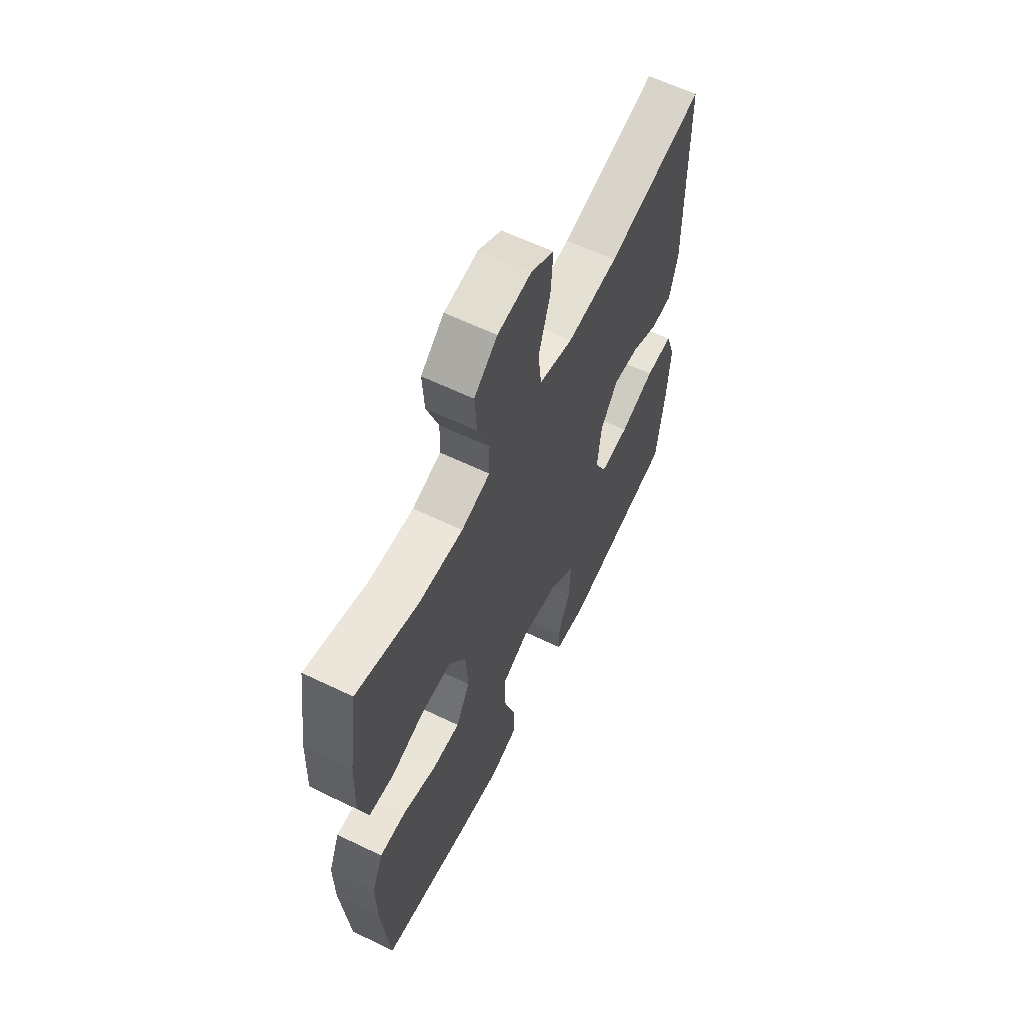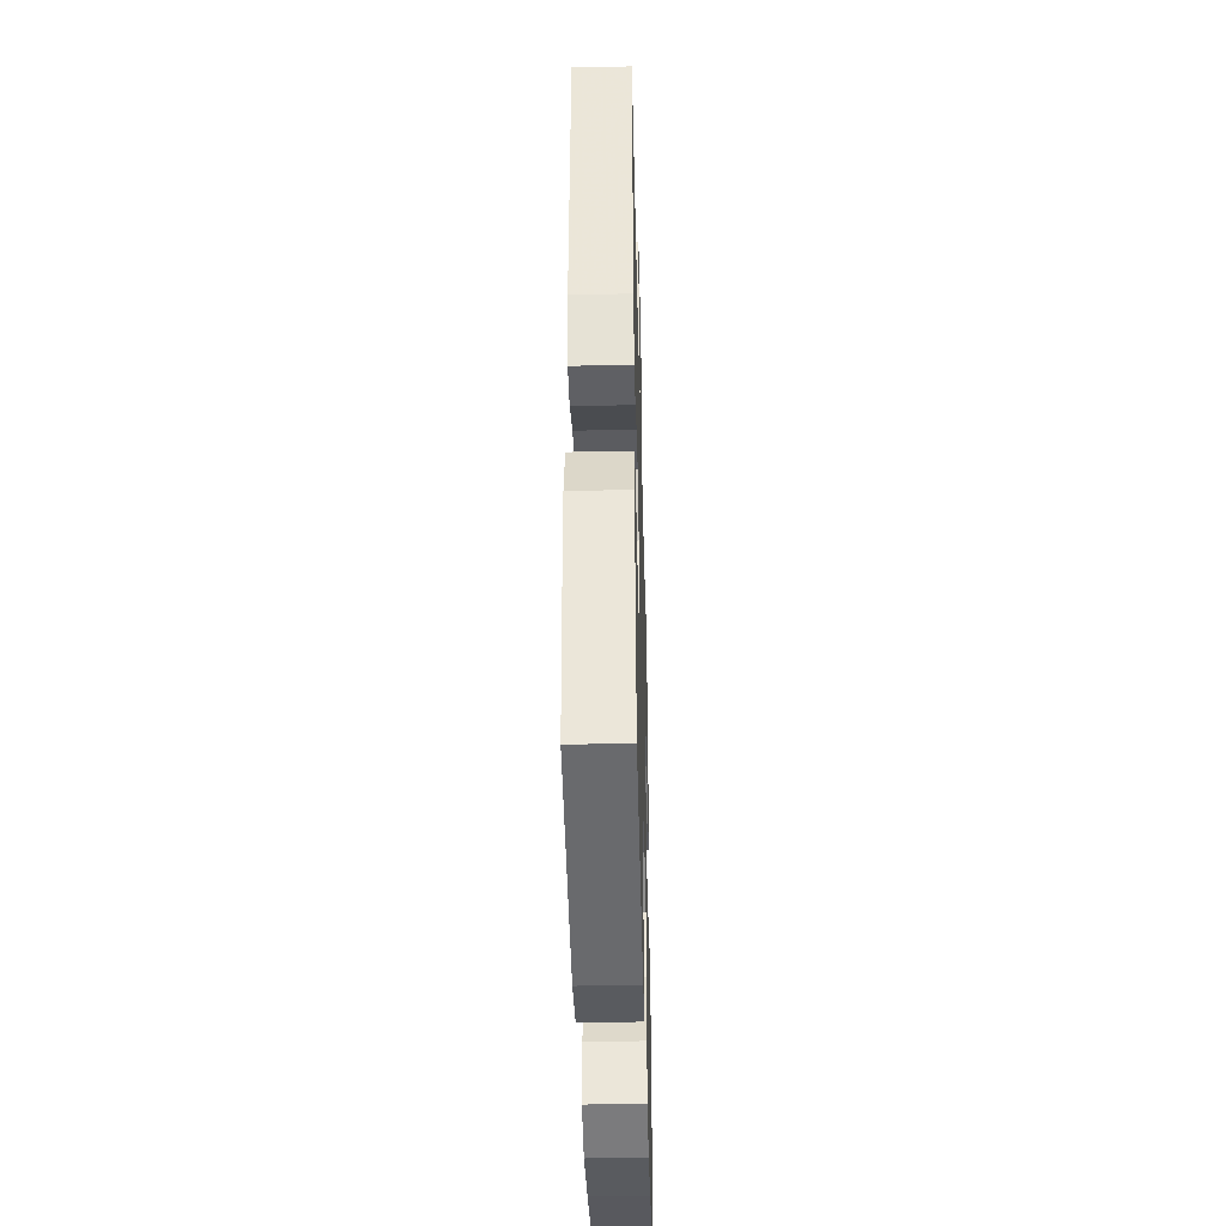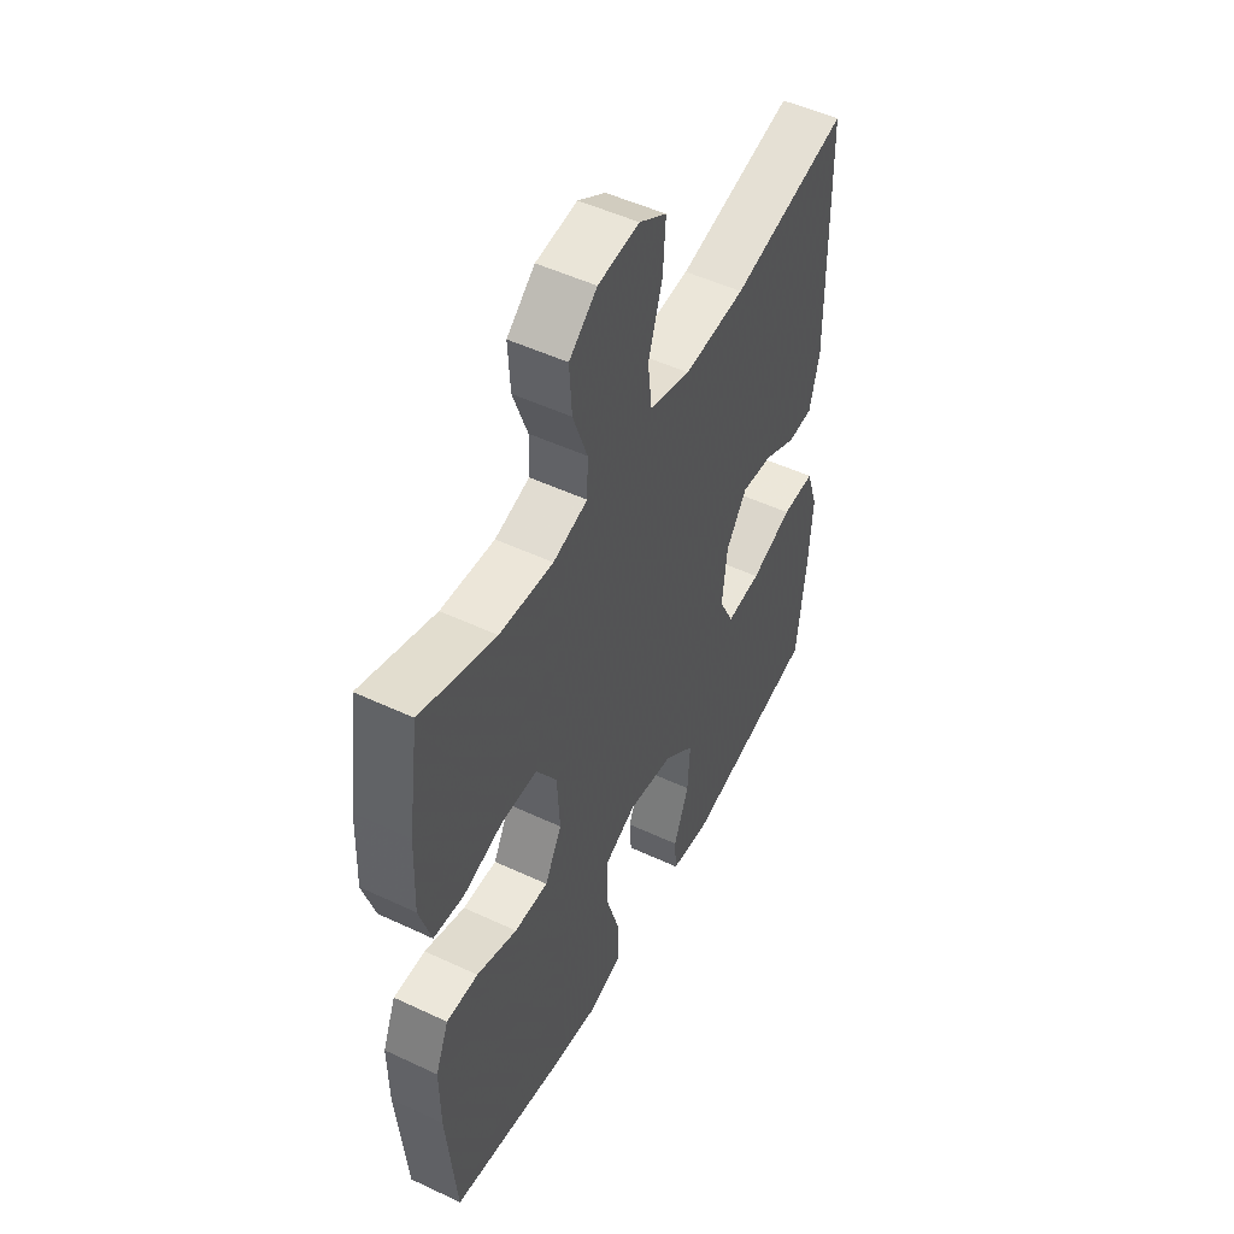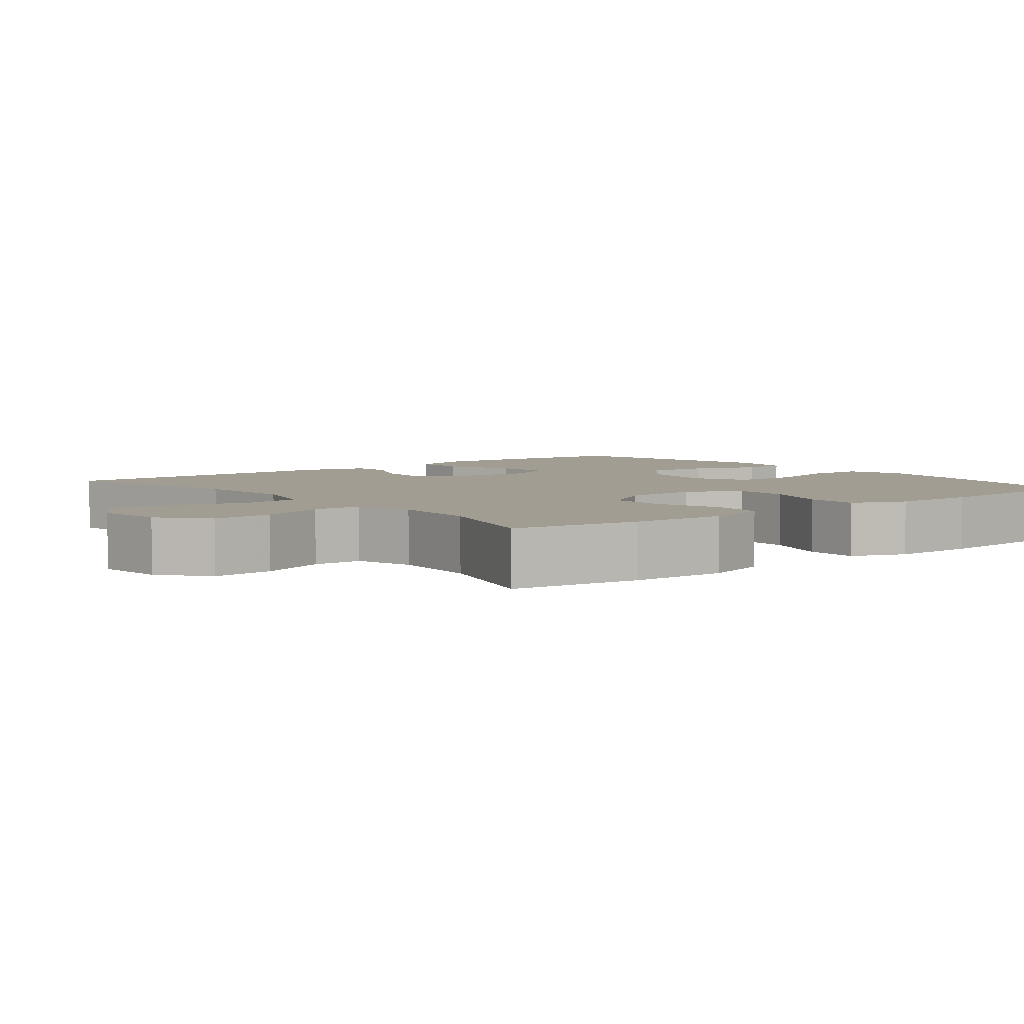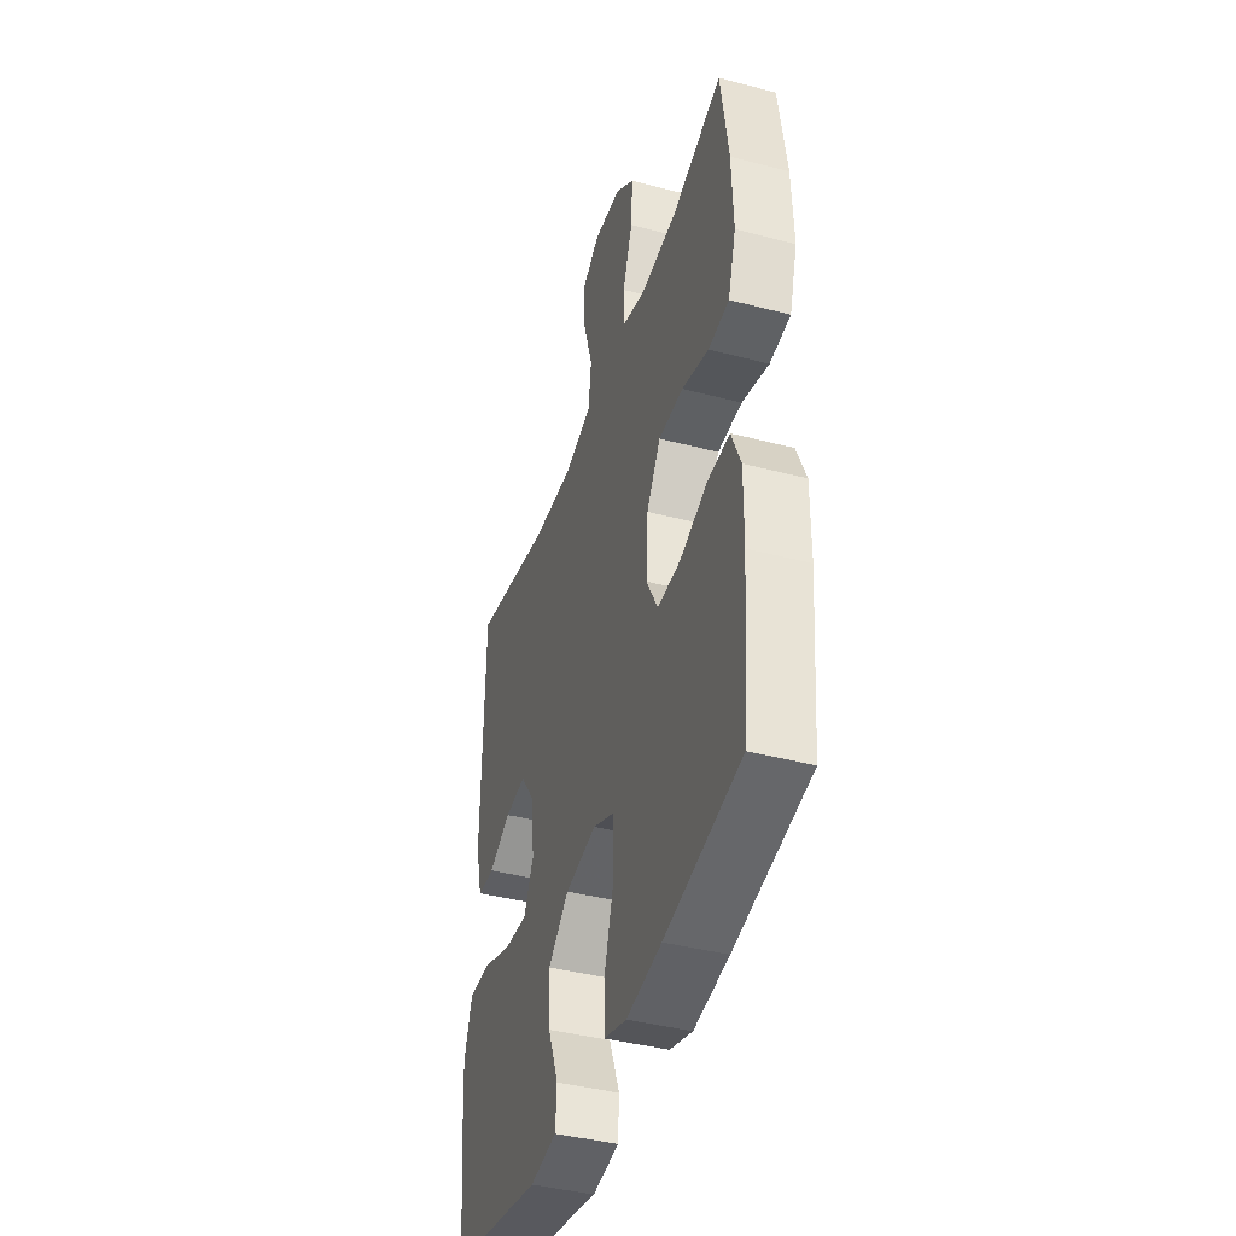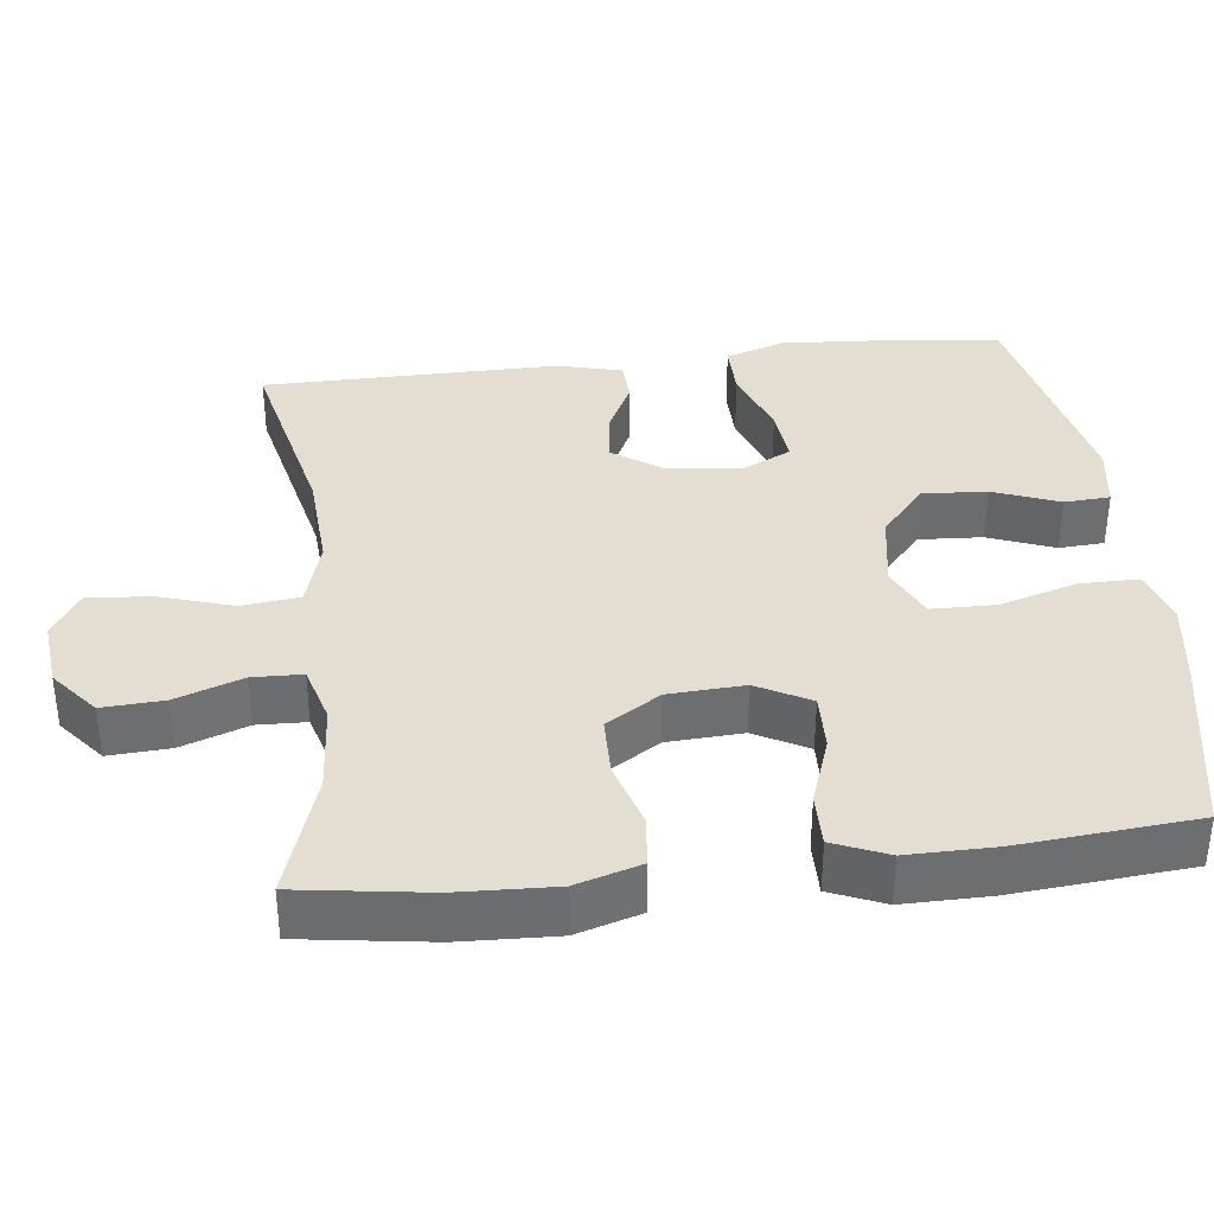
<metadata>
{"format":"obj","ext":"obj","renderer":"f3d","projection":"perspective","resolution":1024,"background":"white","views":[{"elev":61.9,"azim":116.1,"up":"+Z"},{"elev":-41.1,"azim":-88.5,"up":"+Z"},{"elev":50.5,"azim":117.2,"up":"+Z"},{"elev":4.8,"azim":51.1,"up":"+Y"},{"elev":-41.7,"azim":72.5,"up":"+Z"},{"elev":36.3,"azim":83.4,"up":"+Y"}]}
</metadata>
<code>
v -0.5 0.07 -0.5
v -0.52 0.07 -0.329
v -0.528 0.07 -0.205
v -0.502 0.07 -0.126
v -0.429 0.07 -0.127
v -0.336 0.07 -0.162
v -0.259 0.07 -0.169
v -0.227 0.07 -0.103
v -0.238 0.07 -0.006
v -0.284 0.07 0.06
v -0.353 0.07 0.053
v -0.426 0.07 0.017
v -0.482 0.07 0.02
v -0.504 0.07 0.106
v -0.5 0.07 0.5
v -0.24 0.07 0.441
v -0.104 0.07 0.432
v -0.013 0.07 0.459
v -0.004 0.07 0.536
v -0.035 0.07 0.635
v -0.041 0.07 0.719
v 0.02 0.07 0.757
v 0.111 0.07 0.747
v 0.173 0.07 0.696
v 0.168 0.07 0.614
v 0.136 0.07 0.525
v 0.138 0.07 0.459
v 0.215 0.07 0.437
v 0.334 0.07 0.446
v 0.5 0.07 0.5
v 0.525 0.07 0.327
v 0.53 0.07 0.198
v 0.504 0.07 0.112
v 0.436 0.07 0.105
v 0.348 0.07 0.132
v 0.268 0.07 0.131
v 0.222 0.07 0.059
v 0.216 0.07 -0.042
v 0.254 0.07 -0.113
v 0.33 0.07 -0.111
v 0.421 0.07 -0.079
v 0.492 0.07 -0.078
v 0.522 0.07 -0.15
v 0.521 0.07 -0.265
v 0.5 0.07 -0.5
v 0.253 0.07 -0.547
v 0.139 0.07 -0.564
v 0.066 0.07 -0.541
v 0.066 0.07 -0.463
v 0.097 0.07 -0.36
v 0.096 0.07 -0.274
v 0.025 0.07 -0.241
v -0.077 0.07 -0.258
v -0.145 0.07 -0.316
v -0.14 0.07 -0.402
v -0.106 0.07 -0.49
v -0.11 0.07 -0.551
v -0.197 0.07 -0.564
v -0.5 0 -0.5
v -0.52 0 -0.329
v -0.528 0 -0.205
v -0.502 0 -0.126
v -0.429 0 -0.127
v -0.336 0 -0.162
v -0.259 0 -0.169
v -0.227 0 -0.103
v -0.238 0 -0.006
v -0.284 0 0.06
v -0.353 0 0.053
v -0.426 0 0.017
v -0.482 0 0.02
v -0.504 0 0.106
v -0.5 0 0.5
v -0.24 0 0.441
v -0.104 0 0.432
v -0.013 0 0.459
v -0.004 0 0.536
v -0.035 0 0.635
v -0.041 0 0.719
v 0.02 0 0.757
v 0.111 0 0.747
v 0.173 0 0.696
v 0.168 0 0.614
v 0.136 0 0.525
v 0.138 0 0.459
v 0.215 0 0.437
v 0.334 0 0.446
v 0.5 0 0.5
v 0.525 0 0.327
v 0.53 0 0.198
v 0.504 0 0.112
v 0.436 0 0.105
v 0.348 0 0.132
v 0.268 0 0.131
v 0.222 0 0.059
v 0.216 0 -0.042
v 0.254 0 -0.113
v 0.33 0 -0.111
v 0.421 0 -0.079
v 0.492 0 -0.078
v 0.522 0 -0.15
v 0.521 0 -0.265
v 0.5 0 -0.5
v 0.253 0 -0.547
v 0.139 0 -0.564
v 0.066 0 -0.541
v 0.066 0 -0.463
v 0.097 0 -0.36
v 0.096 0 -0.274
v 0.025 0 -0.241
v -0.077 0 -0.258
v -0.145 0 -0.316
v -0.14 0 -0.402
v -0.106 0 -0.49
v -0.11 0 -0.551
v -0.197 0 -0.564
f 4 5 6
f 3 4 6
f 2 3 6
f 1 2 6
f 58 1 6
f 57 58 6
f 56 57 6
f 55 56 6
f 54 55 6 7
f 53 54 7 8
f 52 53 8 9
f 51 52 9 10
f 48 49 50
f 47 48 50
f 46 47 50
f 45 46 50
f 44 45 50
f 43 44 50
f 42 43 50
f 41 42 50
f 40 41 50
f 39 40 50 51
f 38 39 51 10
f 33 34 35
f 32 33 35
f 31 32 35
f 30 31 35
f 29 30 35
f 28 29 35 36
f 27 28 36 37
f 24 25 26
f 23 24 26
f 22 23 26
f 21 22 26
f 20 21 26
f 19 20 26
f 18 19 26 27
f 37 38 10
f 27 37 10
f 18 27 10
f 17 18 10
f 14 15 16
f 13 14 16
f 12 13 16
f 11 12 16
f 10 11 16 17
f 64 63 62
f 64 62 61
f 64 61 60
f 64 60 59
f 64 59 116
f 64 116 115
f 64 115 114
f 64 114 113
f 65 64 113 112
f 66 65 112 111
f 67 66 111 110
f 68 67 110 109
f 108 107 106
f 108 106 105
f 108 105 104
f 108 104 103
f 108 103 102
f 108 102 101
f 108 101 100
f 108 100 99
f 108 99 98
f 109 108 98 97
f 68 109 97 96
f 93 92 91
f 93 91 90
f 93 90 89
f 93 89 88
f 93 88 87
f 94 93 87 86
f 95 94 86 85
f 84 83 82
f 84 82 81
f 84 81 80
f 84 80 79
f 84 79 78
f 84 78 77
f 85 84 77 76
f 68 96 95
f 68 95 85
f 68 85 76
f 68 76 75
f 74 73 72
f 74 72 71
f 74 71 70
f 74 70 69
f 75 74 69 68
f 1 59 60 2
f 2 60 61 3
f 3 61 62 4
f 4 62 63 5
f 5 63 64 6
f 6 64 65 7
f 7 65 66 8
f 8 66 67 9
f 9 67 68 10
f 10 68 69 11
f 11 69 70 12
f 12 70 71 13
f 13 71 72 14
f 14 72 73 15
f 15 73 74 16
f 16 74 75 17
f 17 75 76 18
f 18 76 77 19
f 19 77 78 20
f 20 78 79 21
f 21 79 80 22
f 22 80 81 23
f 23 81 82 24
f 24 82 83 25
f 25 83 84 26
f 26 84 85 27
f 27 85 86 28
f 28 86 87 29
f 29 87 88 30
f 30 88 89 31
f 31 89 90 32
f 32 90 91 33
f 33 91 92 34
f 34 92 93 35
f 35 93 94 36
f 36 94 95 37
f 37 95 96 38
f 38 96 97 39
f 39 97 98 40
f 40 98 99 41
f 41 99 100 42
f 42 100 101 43
f 43 101 102 44
f 44 102 103 45
f 45 103 104 46
f 46 104 105 47
f 47 105 106 48
f 48 106 107 49
f 49 107 108 50
f 50 108 109 51
f 51 109 110 52
f 52 110 111 53
f 53 111 112 54
f 54 112 113 55
f 55 113 114 56
f 56 114 115 57
f 57 115 116 58
f 58 116 59 1

</code>
